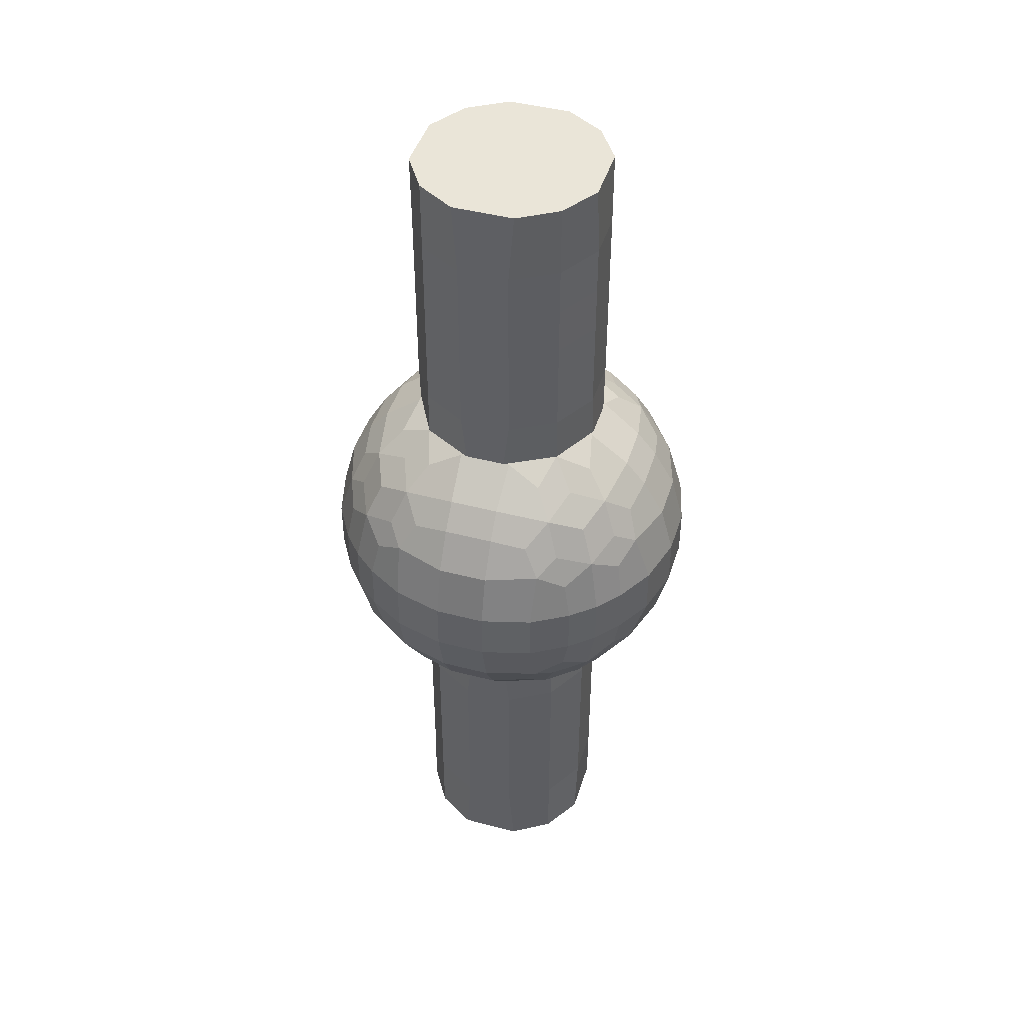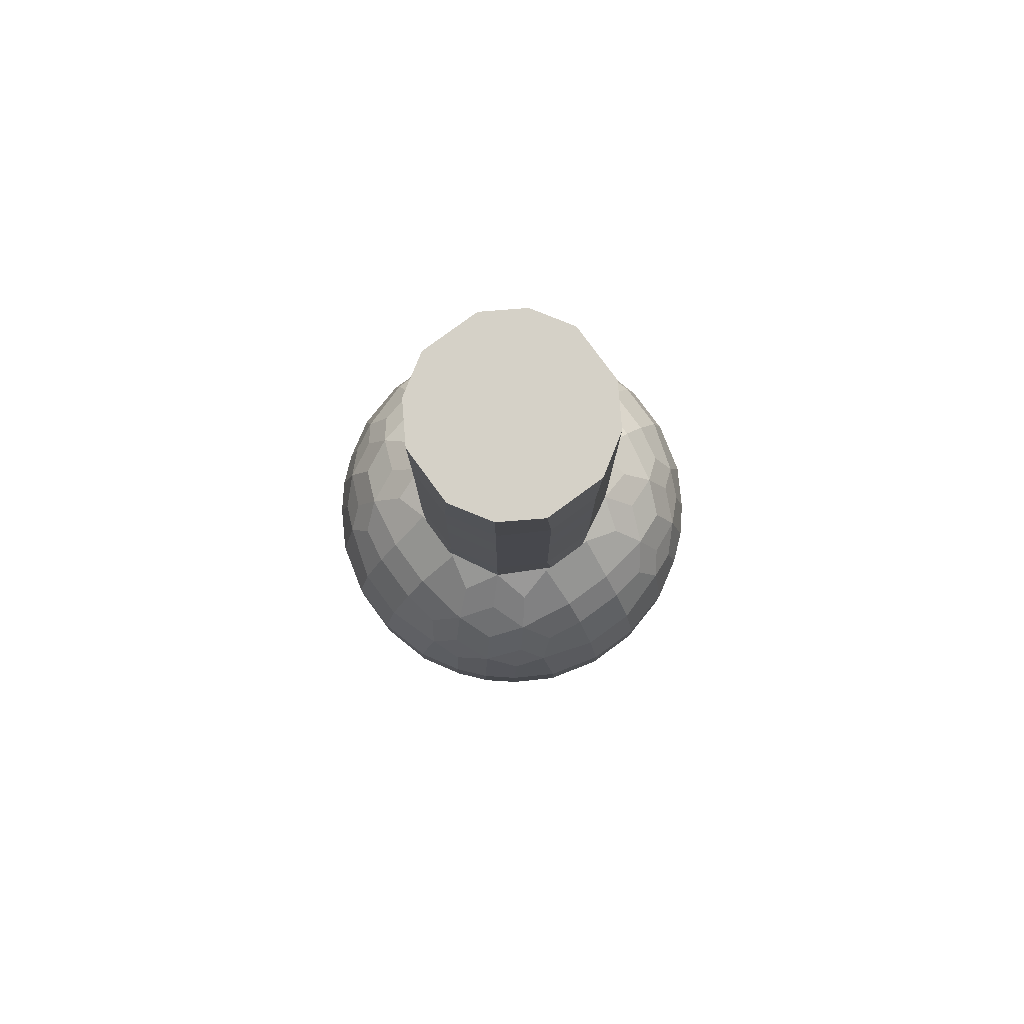
<metadata>
{"format":"obj","ext":"obj","renderer":"f3d","projection":"perspective","resolution":1024,"background":"white","views":[{"elev":44.6,"azim":-73.0,"up":"+Z"},{"elev":79.5,"azim":-126.3,"up":"+Z"}]}
</metadata>
<code>
v -0.1464 -0.1464 -1
v -0.06442 -0.1971 -1
v 0.06442 -0.1971 -1
v 0.1464 -0.1464 -1
v -0.1971 -0.06442 -1
v -0.05 -0.05 -1
v 0.05 -0.05 -1
v 0.1971 -0.06442 -1
v -0.1971 0.06442 -1
v -0.05 0.05 -1
v 0.05 0.05 -1
v 0.1971 0.06442 -1
v -0.1464 0.1464 -1
v -0.06442 0.1971 -1
v 0.06442 0.1971 -1
v 0.1464 0.1464 -1
f 6 2 1 5
f 7 3 2 6
f 8 4 3 7
f 10 6 5 9
f 11 7 6 10
f 12 8 7 11
f 14 10 9 13
f 15 11 10 14
f 16 12 11 15
v -0.1463 -0.1463 -0.85
v -0.05359 -0.2 -0.85
v 0.05359 -0.2 -0.85
v 0.1463 -0.1463 -0.85
v -0.2 -0.05359 -0.85
v 0.2 -0.05359 -0.85
v -0.2 0.05359 -0.85
v 0.2 0.05359 -0.85
v -0.1463 0.1463 -0.85
v -0.05359 0.2 -0.85
v 0.05359 0.2 -0.85
v 0.1463 0.1463 -0.85
f 5 1 17 21
f 2 18 17 1
f 3 19 18 2
f 4 20 19 3
f 8 22 20 4
f 9 5 21 23
f 12 24 22 8
f 13 9 23 25
f 16 28 24 12
f 14 13 25 26
f 15 14 26 27
f 16 15 27 28
v -0.1463 -0.1463 -0.75
v -0.05359 -0.2 -0.75
v 0.05359 -0.2 -0.75
v 0.1463 -0.1463 -0.75
v -0.2 -0.05359 -0.75
v 0.2 -0.05359 -0.75
v -0.2 0.05359 -0.75
v 0.2 0.05359 -0.75
v -0.1463 0.1463 -0.75
v -0.05359 0.2 -0.75
v 0.05359 0.2 -0.75
v 0.1463 0.1463 -0.75
f 21 17 29 33
f 18 30 29 17
f 19 31 30 18
f 20 32 31 19
f 22 34 32 20
f 23 21 33 35
f 24 36 34 22
f 25 23 35 37
f 28 40 36 24
f 26 25 37 38
f 27 26 38 39
f 28 27 39 40
v -0.1464 -0.1464 -0.65
v -0.05359 -0.2 -0.65
v 0.05359 -0.2 -0.65
v 0.1464 -0.1464 -0.65
v -0.2 -0.05359 -0.65
v 0.2 -0.05359 -0.65
v -0.2 0.05359 -0.65
v 0.2 0.05359 -0.65
v -0.1464 0.1464 -0.65
v -0.05359 0.2 -0.65
v 0.05359 0.2 -0.65
v 0.1464 0.1464 -0.65
f 33 29 41 45
f 30 42 41 29
f 31 43 42 30
f 32 44 43 31
f 34 46 44 32
f 35 33 45 47
f 36 48 46 34
f 37 35 47 49
f 40 52 48 36
f 38 37 49 50
f 39 38 50 51
f 40 39 51 52
v -0.1464 -0.1464 -0.55
v -0.05359 -0.2 -0.55
v 0.05359 -0.2 -0.55
v 0.1464 -0.1464 -0.55
v -0.2 -0.05359 -0.55
v 0.2 -0.05359 -0.55
v -0.2 0.05359 -0.55
v 0.2 0.05359 -0.55
v -0.1464 0.1464 -0.55
v -0.05359 0.2 -0.55
v 0.05359 0.2 -0.55
v 0.1464 0.1464 -0.55
f 45 41 53 57
f 42 54 53 41
f 43 55 54 42
f 44 56 55 43
f 46 58 56 44
f 47 45 57 59
f 48 60 58 46
f 49 47 59 61
f 52 64 60 48
f 50 49 61 62
f 51 50 62 63
f 52 51 63 64
v -0.1464 -0.1464 -0.45
v -0.05359 -0.2 -0.45
v 0.05359 -0.2 -0.45
v 0.1464 -0.1464 -0.45
v -0.2 -0.05359 -0.45
v 0.2 -0.05359 -0.45
v -0.2 0.05359 -0.45
v 0.2 0.05359 -0.45
v -0.1464 0.1464 -0.45
v -0.05359 0.2 -0.45
v 0.05359 0.2 -0.45
v 0.1464 0.1464 -0.45
f 57 53 65 69
f 54 66 65 53
f 55 67 66 54
f 56 68 67 55
f 58 70 68 56
f 59 57 69 71
f 60 72 70 58
f 61 59 71 73
f 64 76 72 60
f 62 61 73 74
f 63 62 74 75
f 64 63 75 76
v -0.1257 -0.2174 -0.3142
v -0.05482 -0.2012 -0.3498
v 0.05482 -0.2012 -0.3498
v 0.1257 -0.2174 -0.3142
v -0.2174 -0.1257 -0.3142
v -0.1464 -0.1464 -0.3504
v -0.04199 -0.2018 -0.3488
v 0.04199 -0.2018 -0.3488
v 0.1464 -0.1464 -0.3504
v 0.2174 -0.1257 -0.3142
v -0.2012 -0.05482 -0.3498
v -0.2018 -0.04199 -0.3488
v 0.2018 -0.04199 -0.3488
v 0.2012 -0.05482 -0.3498
v -0.2012 0.05482 -0.3498
v -0.2018 0.04199 -0.3488
v 0.2018 0.04199 -0.3488
v 0.2012 0.05482 -0.3498
v -0.2174 0.1257 -0.3142
v -0.1464 0.1464 -0.3504
v -0.04199 0.2018 -0.3488
v 0.04199 0.2018 -0.3488
v 0.1464 0.1464 -0.3504
v 0.2174 0.1257 -0.3142
v -0.1257 0.2174 -0.3142
v -0.05482 0.2012 -0.3498
v 0.05482 0.2012 -0.3498
v 0.1257 0.2174 -0.3142
f 83 78 77 82
f 84 79 78 83
f 85 80 79 84
f 88 82 81 87
f 90 86 85 89
f 92 88 87 91
f 94 90 89 93
f 96 92 91 95
f 100 94 93 99
f 102 97 96 101
f 103 98 97 102
f 104 99 98 103
f 69 65 82 88
f 66 83 82 65
f 67 84 83 66
f 68 85 84 67
f 70 89 85 68
f 71 69 88 92
f 72 93 89 70
f 73 71 92 96
f 76 99 93 72
f 74 73 96 97
f 75 74 97 98
f 76 75 98 99
v -0.1257 -0.3138 -0.2174
v -0.05118 -0.3266 -0.2327
v 0.05118 -0.3266 -0.2327
v 0.1257 -0.3138 -0.2174
v -0.2343 -0.2343 -0.2343
v -0.1632 -0.2636 -0.2636
v -0.05116 -0.2837 -0.2837
v 0.05116 -0.2837 -0.2837
v 0.1632 -0.2636 -0.2636
v 0.2343 -0.2343 -0.2343
v -0.3138 -0.1257 -0.2174
v -0.2636 -0.1632 -0.2636
v -0.1914 -0.1914 -0.295
v 0.1914 -0.1914 -0.295
v 0.2636 -0.1632 -0.2636
v 0.3138 -0.1257 -0.2174
v -0.3266 -0.05118 -0.2327
v -0.2837 -0.05116 -0.2837
v 0.2837 -0.05116 -0.2837
v 0.3266 -0.05118 -0.2327
v -0.3266 0.05118 -0.2327
v -0.2837 0.05116 -0.2837
v 0.2837 0.05116 -0.2837
v 0.3266 0.05118 -0.2327
v -0.3138 0.1257 -0.2174
v -0.2636 0.1632 -0.2636
v -0.1914 0.1914 -0.295
v 0.1914 0.1914 -0.295
v 0.2636 0.1632 -0.2636
v 0.3138 0.1257 -0.2174
v -0.2343 0.2343 -0.2343
v -0.1632 0.2636 -0.2636
v -0.05116 0.2837 -0.2837
v 0.05116 0.2837 -0.2837
v 0.1632 0.2636 -0.2636
v 0.2343 0.2343 -0.2343
v -0.1257 0.3138 -0.2174
v -0.05118 0.3266 -0.2327
v 0.05118 0.3266 -0.2327
v 0.1257 0.3138 -0.2174
f 111 106 105 110
f 112 107 106 111
f 113 108 107 112
f 117 110 109 116
f 119 114 113 118
f 122 116 115 121
f 124 120 119 123
f 126 122 121 125
f 128 124 123 127
f 130 126 125 129
f 134 128 127 133
f 136 131 130 135
f 140 133 132 139
f 142 137 136 141
f 143 138 137 142
f 144 139 138 143
f 82 77 110 117
f 78 111 110 77
f 79 112 111 78
f 80 113 112 79
f 85 118 113 80
f 87 81 116 122
f 82 117 116 81
f 86 119 118 85
f 90 123 119 86
f 91 87 122 126
f 94 127 123 90
f 95 91 126 130
f 100 133 127 94
f 96 95 130 131
f 101 96 131 136
f 104 139 132 99
f 100 99 132 133
f 102 101 136 137
f 103 102 137 138
f 104 103 138 139
v -0.2174 -0.3138 -0.1257
v -0.1595 -0.3374 -0.1595
v -0.05178 -0.3721 -0.1554
v 0.05178 -0.3721 -0.1554
v 0.1595 -0.3374 -0.1595
v 0.2174 -0.3138 -0.1257
v -0.3138 -0.2174 -0.1257
v -0.2636 -0.2636 -0.1632
v -0.1914 -0.295 -0.1914
v 0.1914 -0.295 -0.1914
v 0.2636 -0.2636 -0.1632
v 0.3138 -0.2174 -0.1257
v -0.3374 -0.1595 -0.1595
v -0.295 -0.1914 -0.1914
v 0.295 -0.1914 -0.1914
v 0.3374 -0.1595 -0.1595
v -0.3721 -0.05178 -0.1554
v 0.3721 -0.05178 -0.1554
v -0.3721 0.05178 -0.1554
v 0.3721 0.05178 -0.1554
v -0.3374 0.1595 -0.1595
v -0.295 0.1914 -0.1914
v 0.295 0.1914 -0.1914
v 0.3374 0.1595 -0.1595
v -0.3138 0.2174 -0.1257
v -0.2636 0.2636 -0.1632
v -0.1914 0.295 -0.1914
v 0.1914 0.295 -0.1914
v 0.2636 0.2636 -0.1632
v 0.3138 0.2174 -0.1257
v -0.2174 0.3138 -0.1257
v -0.1595 0.3374 -0.1595
v -0.05178 0.3721 -0.1554
v 0.05178 0.3721 -0.1554
v 0.1595 0.3374 -0.1595
v 0.2174 0.3138 -0.1257
f 153 146 145 152
f 155 150 149 154
f 158 152 151 157
f 160 156 155 159
f 170 166 165 169
f 174 168 167 173
f 176 171 170 175
f 180 173 172 179
f 110 105 146 153
f 106 147 146 105
f 107 148 147 106
f 108 149 148 107
f 113 154 149 108
f 116 109 152 158
f 110 153 152 109
f 114 155 154 113
f 119 159 155 114
f 121 115 157 161
f 116 158 157 115
f 120 160 159 119
f 124 162 160 120
f 125 121 161 163
f 128 164 162 124
f 129 125 163 165
f 134 168 164 128
f 130 129 165 166
f 135 130 166 170
f 140 173 167 133
f 134 133 167 168
f 136 135 170 171
f 141 136 171 176
f 144 179 172 139
f 140 139 172 173
f 142 141 176 177
f 143 142 177 178
f 144 143 178 179
v -0.2327 -0.3266 -0.05118
v -0.1554 -0.3721 -0.05178
v -0.05164 -0.3998 -0.05164
v 0.05164 -0.3998 -0.05164
v 0.1554 -0.3721 -0.05178
v 0.2327 -0.3266 -0.05118
v -0.3266 -0.2327 -0.05118
v -0.2837 -0.2837 -0.05116
v 0.2837 -0.2837 -0.05116
v 0.3266 -0.2327 -0.05118
v -0.3721 -0.1554 -0.05178
v 0.3721 -0.1554 -0.05178
v -0.3998 -0.05164 -0.05164
v 0.3998 -0.05164 -0.05164
v -0.3998 0.05164 -0.05164
v 0.3998 0.05164 -0.05164
v -0.3721 0.1554 -0.05178
v 0.3721 0.1554 -0.05178
v -0.3266 0.2327 -0.05118
v -0.2837 0.2837 -0.05116
v 0.2837 0.2837 -0.05116
v 0.3266 0.2327 -0.05118
v -0.2327 0.3266 -0.05118
v -0.1554 0.3721 -0.05178
v -0.05164 0.3998 -0.05164
v 0.05164 0.3998 -0.05164
v 0.1554 0.3721 -0.05178
v 0.2327 0.3266 -0.05118
f 152 145 181 188
f 146 182 181 145
f 147 183 182 146
f 148 184 183 147
f 149 185 184 148
f 150 186 185 149
f 155 189 186 150
f 157 151 187 191
f 152 188 187 151
f 156 190 189 155
f 160 192 190 156
f 161 157 191 193
f 162 194 192 160
f 163 161 193 195
f 164 196 194 162
f 165 163 195 197
f 168 198 196 164
f 169 165 197 199
f 174 202 198 168
f 170 169 199 200
f 175 170 200 203
f 180 208 201 173
f 174 173 201 202
f 176 175 203 204
f 177 176 204 205
f 178 177 205 206
f 179 178 206 207
f 180 179 207 208
v -0.2327 -0.3266 0.05118
v -0.1554 -0.3721 0.05178
v -0.05164 -0.3998 0.05164
v 0.05164 -0.3998 0.05164
v 0.1554 -0.3721 0.05178
v 0.2327 -0.3266 0.05118
v -0.3266 -0.2327 0.05118
v -0.2837 -0.2837 0.05116
v 0.2837 -0.2837 0.05116
v 0.3266 -0.2327 0.05118
v -0.3721 -0.1554 0.05178
v 0.3721 -0.1554 0.05178
v -0.3998 -0.05164 0.05164
v 0.3998 -0.05164 0.05164
v -0.3998 0.05164 0.05164
v 0.3998 0.05164 0.05164
v -0.3721 0.1554 0.05178
v 0.3721 0.1554 0.05178
v -0.3266 0.2327 0.05118
v -0.2837 0.2837 0.05116
v 0.2837 0.2837 0.05116
v 0.3266 0.2327 0.05118
v -0.2327 0.3266 0.05118
v -0.1554 0.3721 0.05178
v -0.05164 0.3998 0.05164
v 0.05164 0.3998 0.05164
v 0.1554 0.3721 0.05178
v 0.2327 0.3266 0.05118
f 188 181 209 216
f 182 210 209 181
f 183 211 210 182
f 184 212 211 183
f 185 213 212 184
f 186 214 213 185
f 189 217 214 186
f 191 187 215 219
f 188 216 215 187
f 190 218 217 189
f 192 220 218 190
f 193 191 219 221
f 194 222 220 192
f 195 193 221 223
f 196 224 222 194
f 197 195 223 225
f 198 226 224 196
f 199 197 225 227
f 202 230 226 198
f 200 199 227 228
f 203 200 228 231
f 208 236 229 201
f 202 201 229 230
f 204 203 231 232
f 205 204 232 233
f 206 205 233 234
f 207 206 234 235
f 208 207 235 236
v -0.2174 -0.3138 0.1257
v -0.1595 -0.3374 0.1595
v -0.05178 -0.3721 0.1554
v 0.05178 -0.3721 0.1554
v 0.1595 -0.3374 0.1595
v 0.2174 -0.3138 0.1257
v -0.3138 -0.2174 0.1257
v -0.2636 -0.2636 0.1632
v -0.1914 -0.295 0.1914
v 0.1914 -0.295 0.1914
v 0.2636 -0.2636 0.1632
v 0.3138 -0.2174 0.1257
v -0.3374 -0.1595 0.1595
v -0.295 -0.1914 0.1914
v 0.295 -0.1914 0.1914
v 0.3374 -0.1595 0.1595
v -0.3721 -0.05178 0.1554
v 0.3721 -0.05178 0.1554
v -0.3721 0.05178 0.1554
v 0.3721 0.05178 0.1554
v -0.3374 0.1595 0.1595
v -0.295 0.1914 0.1914
v 0.295 0.1914 0.1914
v 0.3374 0.1595 0.1595
v -0.3138 0.2174 0.1257
v -0.2636 0.2636 0.1632
v -0.1914 0.295 0.1914
v 0.1914 0.295 0.1914
v 0.2636 0.2636 0.1632
v 0.3138 0.2174 0.1257
v -0.2174 0.3138 0.1257
v -0.1595 0.3374 0.1595
v -0.05178 0.3721 0.1554
v 0.05178 0.3721 0.1554
v 0.1595 0.3374 0.1595
v 0.2174 0.3138 0.1257
f 245 244 237 238
f 247 246 241 242
f 250 249 243 244
f 252 251 247 248
f 262 261 257 258
f 266 265 259 260
f 268 267 262 263
f 272 271 264 265
f 216 209 237 244
f 210 238 237 209
f 211 239 238 210
f 212 240 239 211
f 213 241 240 212
f 214 242 241 213
f 217 247 242 214
f 219 215 243 249
f 216 244 243 215
f 218 248 247 217
f 220 252 248 218
f 221 219 249 253
f 222 254 252 220
f 223 221 253 255
f 224 256 254 222
f 225 223 255 257
f 226 260 256 224
f 227 225 257 261
f 230 266 260 226
f 228 227 261 262
f 231 228 262 267
f 236 272 265 229
f 230 229 265 266
f 232 231 267 268
f 233 232 268 269
f 234 233 269 270
f 235 234 270 271
f 236 235 271 272
v -0.1257 -0.3138 0.2174
v -0.05118 -0.3266 0.2327
v 0.05118 -0.3266 0.2327
v 0.1257 -0.3138 0.2174
v -0.2343 -0.2343 0.2343
v -0.1632 -0.2636 0.2636
v -0.05116 -0.2837 0.2837
v 0.05116 -0.2837 0.2837
v 0.1632 -0.2636 0.2636
v 0.2343 -0.2343 0.2343
v -0.3138 -0.1257 0.2174
v -0.2636 -0.1632 0.2636
v -0.1914 -0.1914 0.295
v 0.1914 -0.1914 0.295
v 0.2636 -0.1632 0.2636
v 0.3138 -0.1257 0.2174
v -0.3266 -0.05118 0.2327
v -0.2837 -0.05116 0.2837
v 0.2837 -0.05116 0.2837
v 0.3266 -0.05118 0.2327
v -0.3266 0.05118 0.2327
v -0.2837 0.05116 0.2837
v 0.2837 0.05116 0.2837
v 0.3266 0.05118 0.2327
v -0.3138 0.1257 0.2174
v -0.2636 0.1632 0.2636
v -0.1914 0.1914 0.295
v 0.1914 0.1914 0.295
v 0.2636 0.1632 0.2636
v 0.3138 0.1257 0.2174
v -0.2343 0.2343 0.2343
v -0.1632 0.2636 0.2636
v -0.05116 0.2837 0.2837
v 0.05116 0.2837 0.2837
v 0.1632 0.2636 0.2636
v 0.2343 0.2343 0.2343
v -0.1257 0.3138 0.2174
v -0.05118 0.3266 0.2327
v 0.05118 0.3266 0.2327
v 0.1257 0.3138 0.2174
f 279 278 273 274
f 280 279 274 275
f 281 280 275 276
f 285 284 277 278
f 287 286 281 282
f 290 289 283 284
f 292 291 287 288
f 294 293 289 290
f 296 295 291 292
f 298 297 293 294
f 302 301 295 296
f 304 303 298 299
f 308 307 300 301
f 310 309 304 305
f 311 310 305 306
f 312 311 306 307
f 245 238 273 278
f 239 274 273 238
f 240 275 274 239
f 241 276 275 240
f 246 281 276 241
f 250 244 277 284
f 245 278 277 244
f 247 282 281 246
f 251 287 282 247
f 253 249 283 289
f 250 284 283 249
f 252 288 287 251
f 254 292 288 252
f 255 253 289 293
f 256 296 292 254
f 257 255 293 297
f 260 302 296 256
f 258 257 297 298
f 262 258 298 303
f 265 308 301 259
f 260 259 301 302
f 263 262 303 304
f 268 263 304 309
f 271 312 307 264
f 265 264 307 308
f 269 268 309 310
f 270 269 310 311
f 271 270 311 312
v -0.1257 -0.2174 0.3142
v -0.05482 -0.2012 0.3498
v 0.05482 -0.2012 0.3498
v 0.1257 -0.2174 0.3142
v -0.2174 -0.1257 0.3142
v -0.1464 -0.1464 0.3504
v -0.04199 -0.2018 0.3488
v 0.04199 -0.2018 0.3488
v 0.1464 -0.1464 0.3504
v 0.2174 -0.1257 0.3142
v -0.2012 -0.05482 0.3498
v -0.2018 -0.04199 0.3488
v 0.2018 -0.04199 0.3488
v 0.2012 -0.05482 0.3498
v -0.2012 0.05482 0.3498
v -0.2018 0.04199 0.3488
v 0.2018 0.04199 0.3488
v 0.2012 0.05482 0.3498
v -0.2174 0.1257 0.3142
v -0.1464 0.1464 0.3504
v -0.04199 0.2018 0.3488
v 0.04199 0.2018 0.3488
v 0.1464 0.1464 0.3504
v 0.2174 0.1257 0.3142
v -0.1257 0.2174 0.3142
v -0.05482 0.2012 0.3498
v 0.05482 0.2012 0.3498
v 0.1257 0.2174 0.3142
f 319 318 313 314
f 320 319 314 315
f 321 320 315 316
f 324 323 317 318
f 326 325 321 322
f 328 327 323 324
f 330 329 325 326
f 332 331 327 328
f 336 335 329 330
f 338 337 332 333
f 339 338 333 334
f 340 339 334 335
f 285 278 313 318
f 279 314 313 278
f 280 315 314 279
f 281 316 315 280
f 286 321 316 281
f 290 284 317 323
f 285 318 317 284
f 287 322 321 286
f 291 326 322 287
f 294 290 323 327
f 295 330 326 291
f 298 294 327 331
f 301 336 330 295
f 299 298 331 332
f 304 299 332 337
f 307 340 335 300
f 301 300 335 336
f 305 304 337 338
f 306 305 338 339
f 307 306 339 340
v -0.1464 -0.1464 0.45
v -0.05359 -0.2 0.45
v 0.05359 -0.2 0.45
v 0.1464 -0.1464 0.45
v -0.2 -0.05359 0.45
v 0.2 -0.05359 0.45
v -0.2 0.05359 0.45
v 0.2 0.05359 0.45
v -0.1464 0.1464 0.45
v -0.05359 0.2 0.45
v 0.05359 0.2 0.45
v 0.1464 0.1464 0.45
f 324 318 341 345
f 319 342 341 318
f 320 343 342 319
f 321 344 343 320
f 325 346 344 321
f 328 324 345 347
f 329 348 346 325
f 332 328 347 349
f 335 352 348 329
f 333 332 349 350
f 334 333 350 351
f 335 334 351 352
v -0.1464 -0.1464 0.55
v -0.05359 -0.2 0.55
v 0.05359 -0.2 0.55
v 0.1464 -0.1464 0.55
v -0.2 -0.05359 0.55
v 0.2 -0.05359 0.55
v -0.2 0.05359 0.55
v 0.2 0.05359 0.55
v -0.1464 0.1464 0.55
v -0.05359 0.2 0.55
v 0.05359 0.2 0.55
v 0.1464 0.1464 0.55
f 345 341 353 357
f 342 354 353 341
f 343 355 354 342
f 344 356 355 343
f 346 358 356 344
f 347 345 357 359
f 348 360 358 346
f 349 347 359 361
f 352 364 360 348
f 350 349 361 362
f 351 350 362 363
f 352 351 363 364
v -0.1464 -0.1464 0.65
v -0.05359 -0.2 0.65
v 0.05359 -0.2 0.65
v 0.1464 -0.1464 0.65
v -0.2 -0.05359 0.65
v 0.2 -0.05359 0.65
v -0.2 0.05359 0.65
v 0.2 0.05359 0.65
v -0.1464 0.1464 0.65
v -0.05359 0.2 0.65
v 0.05359 0.2 0.65
v 0.1464 0.1464 0.65
f 357 353 365 369
f 354 366 365 353
f 355 367 366 354
f 356 368 367 355
f 358 370 368 356
f 359 357 369 371
f 360 372 370 358
f 361 359 371 373
f 364 376 372 360
f 362 361 373 374
f 363 362 374 375
f 364 363 375 376
v -0.1463 -0.1463 0.75
v -0.05359 -0.2 0.75
v 0.05359 -0.2 0.75
v 0.1463 -0.1463 0.75
v -0.2 -0.05359 0.75
v 0.2 -0.05359 0.75
v -0.2 0.05359 0.75
v 0.2 0.05359 0.75
v -0.1463 0.1463 0.75
v -0.05359 0.2 0.75
v 0.05359 0.2 0.75
v 0.1463 0.1463 0.75
f 369 365 377 381
f 366 378 377 365
f 367 379 378 366
f 368 380 379 367
f 370 382 380 368
f 371 369 381 383
f 372 384 382 370
f 373 371 383 385
f 376 388 384 372
f 374 373 385 386
f 375 374 386 387
f 376 375 387 388
v -0.1463 -0.1463 0.85
v -0.05359 -0.2 0.85
v 0.05359 -0.2 0.85
v 0.1463 -0.1463 0.85
v -0.2 -0.05359 0.85
v 0.2 -0.05359 0.85
v -0.2 0.05359 0.85
v 0.2 0.05359 0.85
v -0.1463 0.1463 0.85
v -0.05359 0.2 0.85
v 0.05359 0.2 0.85
v 0.1463 0.1463 0.85
f 381 377 389 393
f 378 390 389 377
f 379 391 390 378
f 380 392 391 379
f 382 394 392 380
f 383 381 393 395
f 384 396 394 382
f 385 383 395 397
f 388 400 396 384
f 386 385 397 398
f 387 386 398 399
f 388 387 399 400
v -0.1464 -0.1464 1
v -0.06442 -0.1971 1
v 0.06442 -0.1971 1
v 0.1464 -0.1464 1
v -0.1971 -0.06442 1
v -0.05 -0.05 1
v 0.05 -0.05 1
v 0.1971 -0.06442 1
v -0.1971 0.06442 1
v -0.05 0.05 1
v 0.05 0.05 1
v 0.1971 0.06442 1
v -0.1464 0.1464 1
v -0.06442 0.1971 1
v 0.06442 0.1971 1
v 0.1464 0.1464 1
f 406 405 401 402
f 407 406 402 403
f 408 407 403 404
f 410 409 405 406
f 411 410 406 407
f 412 411 407 408
f 414 413 409 410
f 415 414 410 411
f 416 415 411 412
f 393 389 401 405
f 390 402 401 389
f 391 403 402 390
f 392 404 403 391
f 394 408 404 392
f 395 393 405 409
f 396 412 408 394
f 397 395 409 413
f 400 416 412 396
f 398 397 413 414
f 399 398 414 415
f 400 399 415 416

</code>
